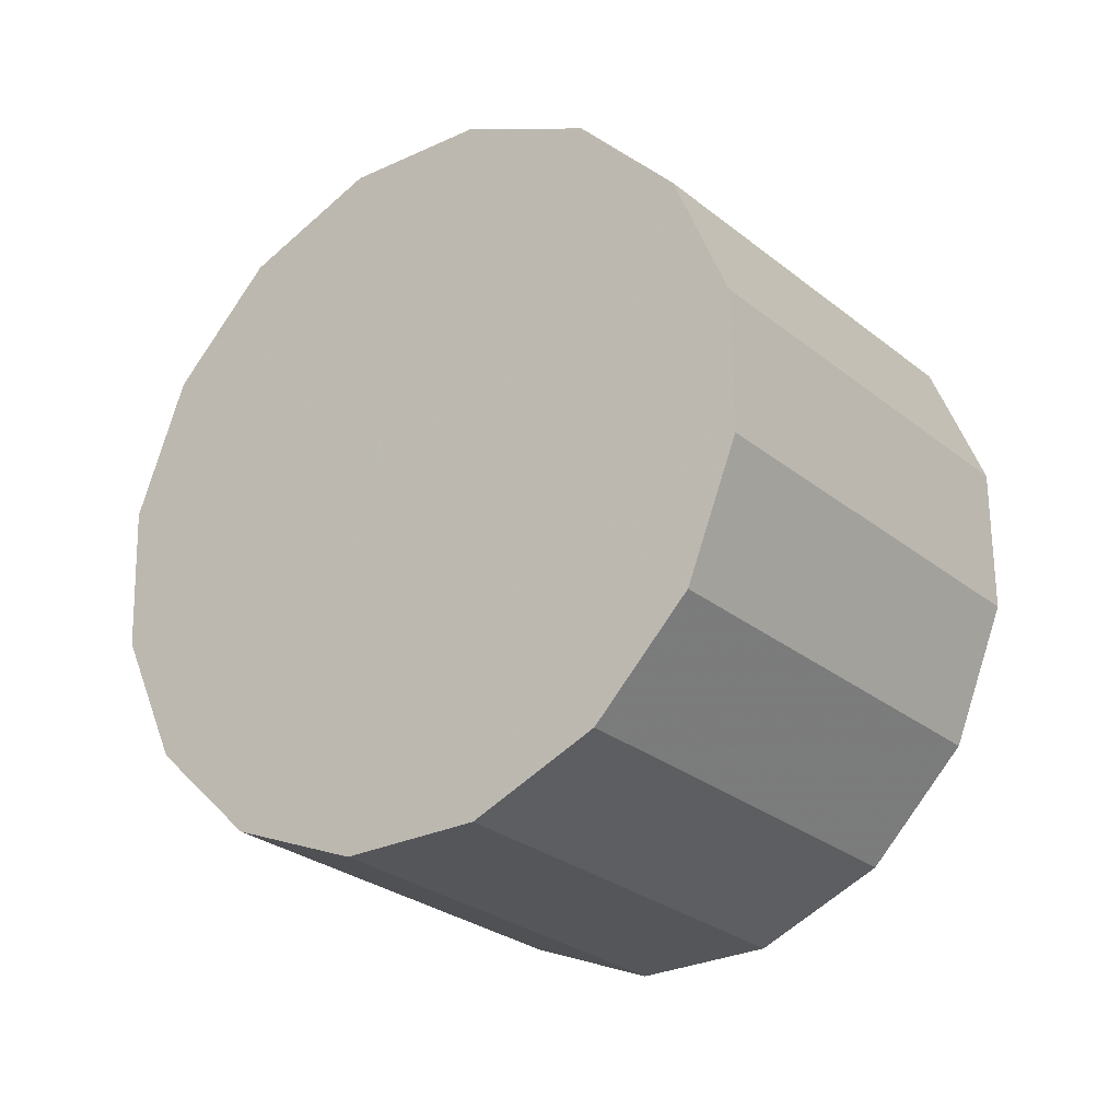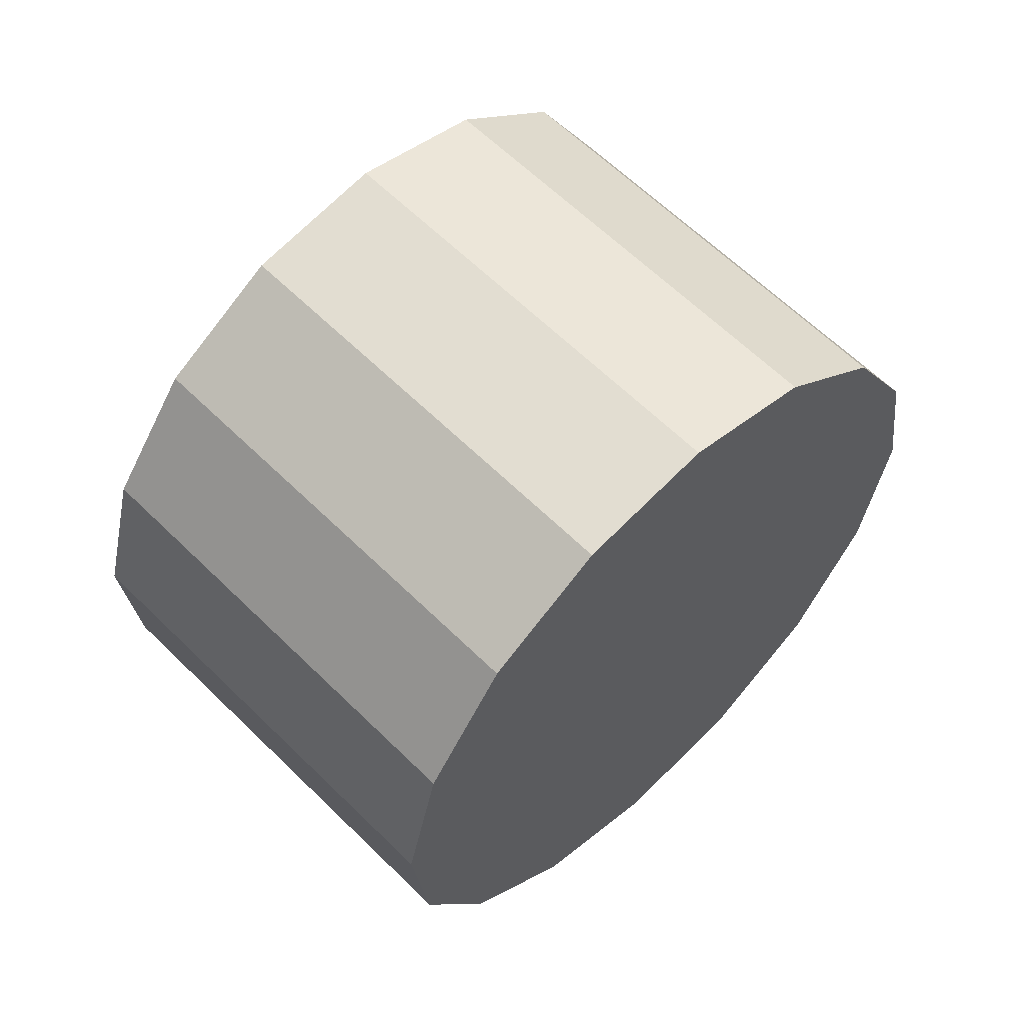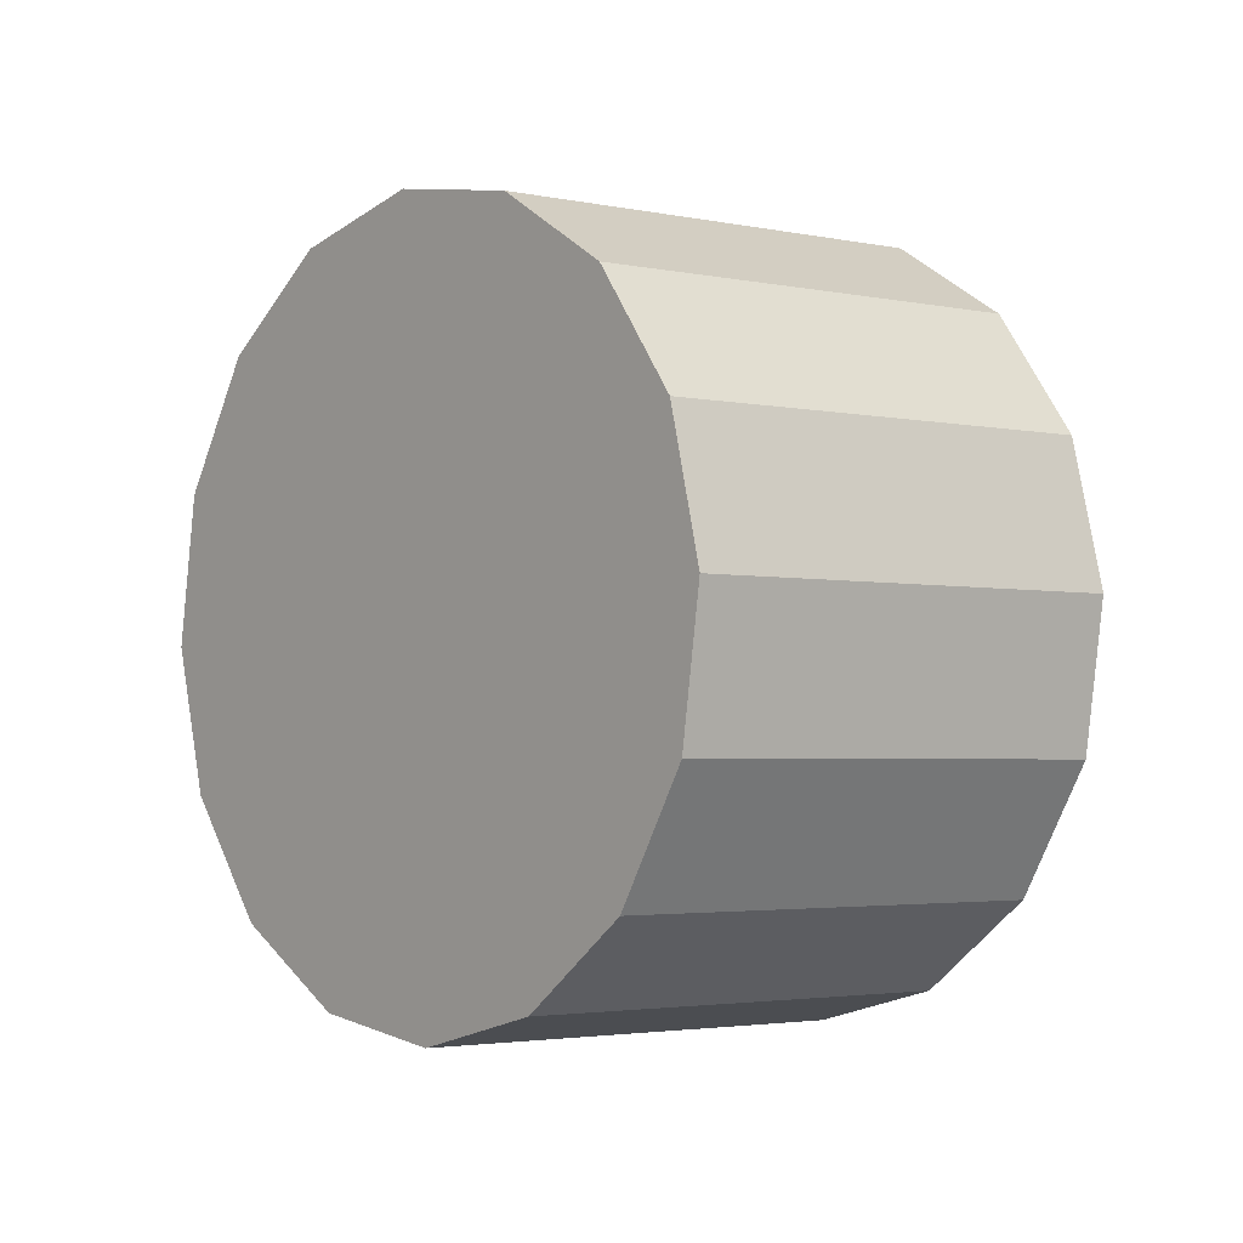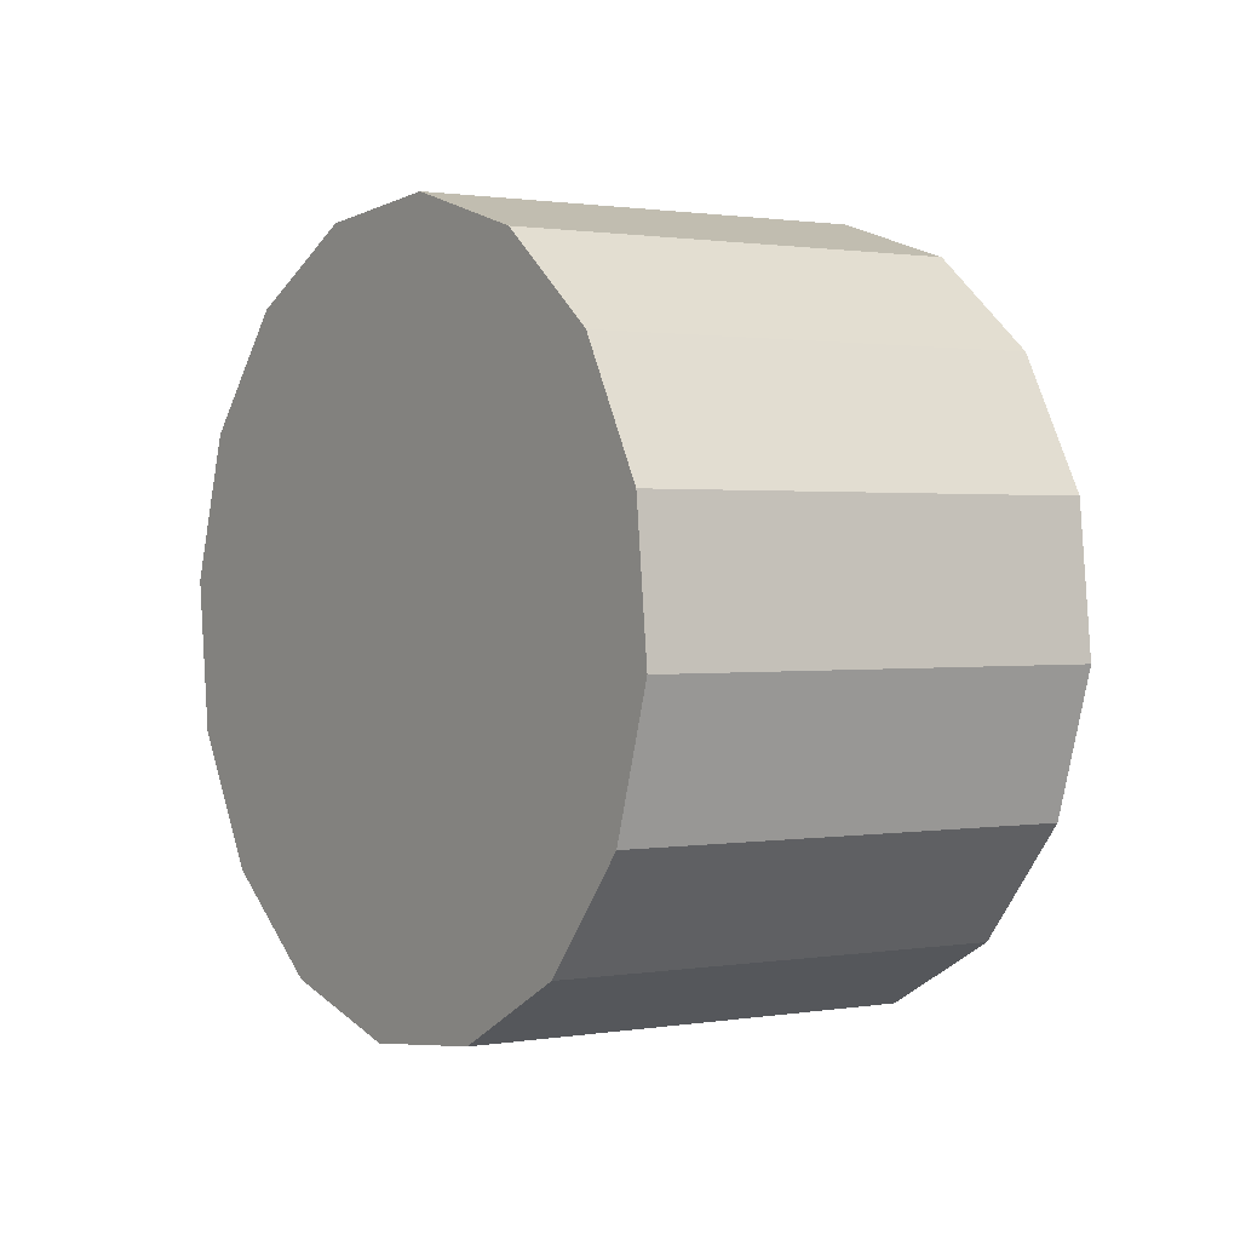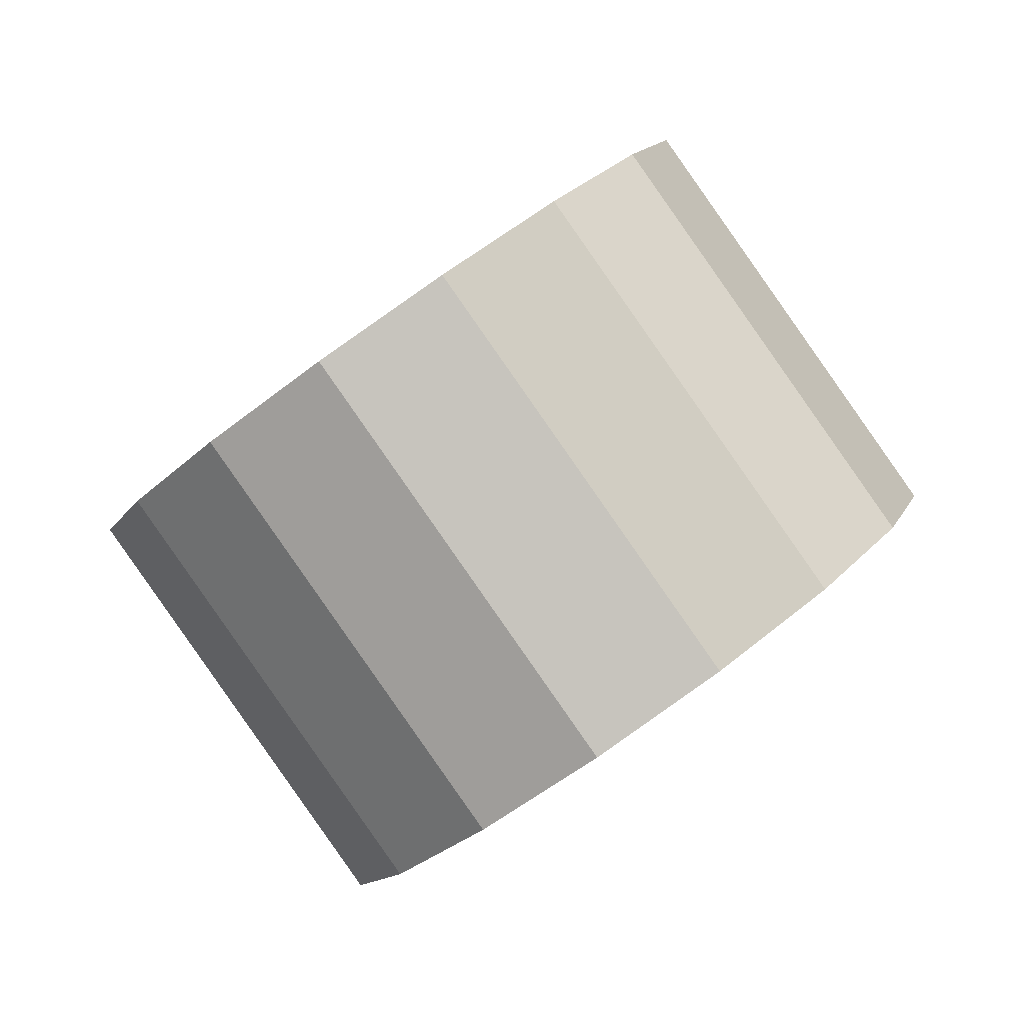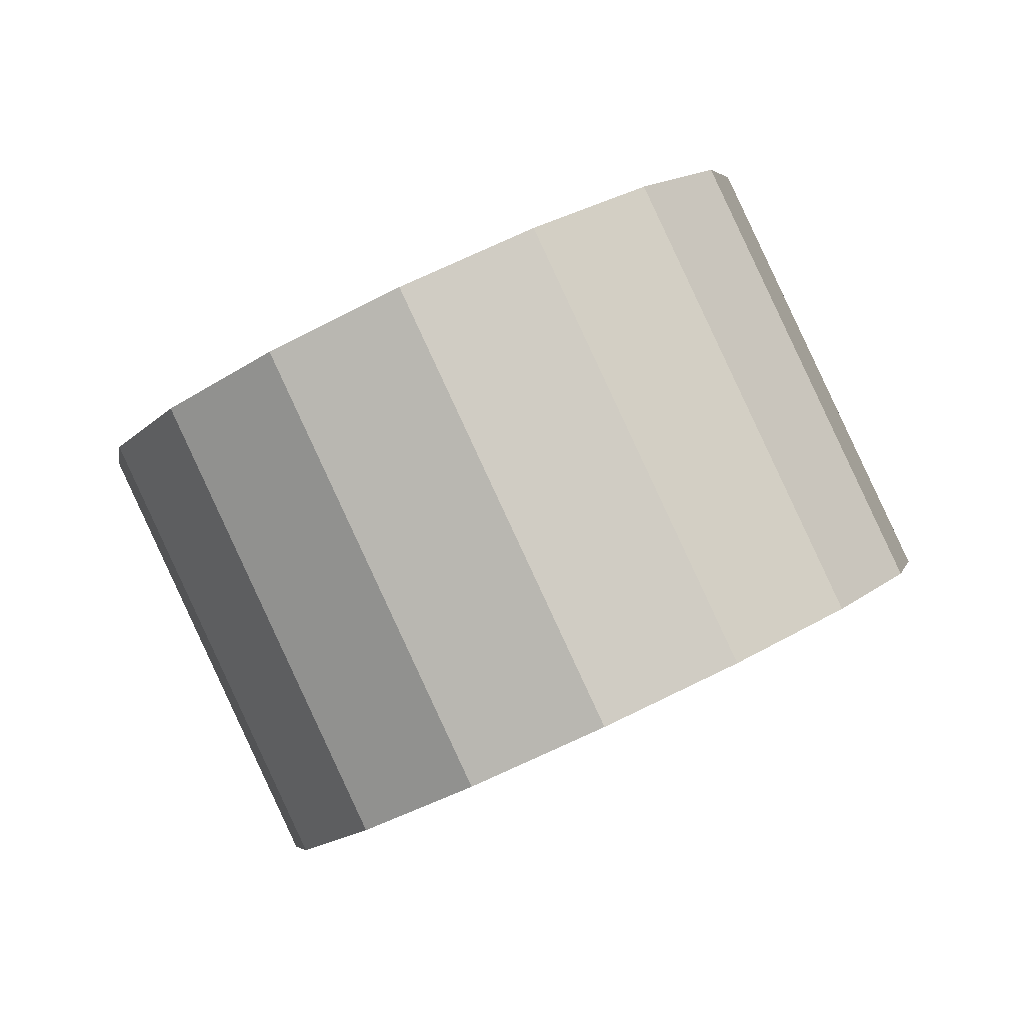
<metadata>
{"format":"obj","ext":"obj","renderer":"f3d","projection":"perspective","resolution":1024,"background":"white","views":[{"elev":-74.1,"azim":-176.1,"up":"+Z"},{"elev":1.6,"azim":73.5,"up":"+Z"},{"elev":67.6,"azim":29.0,"up":"+Z"},{"elev":-77.4,"azim":39.1,"up":"+Y"},{"elev":-40.7,"azim":1.2,"up":"+Z"},{"elev":46.5,"azim":102.9,"up":"+Z"}]}
</metadata>
<code>
v -0.9169 1.995 -3.189
v -0.924 2.012 -3.18
v -0.9365 2.028 -3.177
v -0.9524 2.04 -3.18
v -0.9693 2.047 -3.189
v -0.9847 2.048 -3.202
v -0.9961 2.042 -3.218
v -1.002 2.031 -3.234
v -1.001 2.015 -3.248
v -0.994 1.999 -3.257
v -0.9815 1.983 -3.26
v -0.9656 1.97 -3.257
v -0.9487 1.963 -3.248
v -0.9333 1.962 -3.234
v -0.9219 1.968 -3.218
v -0.9161 1.979 -3.202
v -0.959 2.005 -3.218
v -0.959 2.005 -3.218
v -0.959 2.005 -3.218
v -0.959 2.005 -3.218
v -0.959 2.005 -3.218
v -0.959 2.005 -3.218
v -0.959 2.005 -3.218
v -0.959 2.005 -3.218
v -0.959 2.005 -3.218
v -0.959 2.005 -3.218
v -0.959 2.005 -3.218
v -0.959 2.005 -3.218
v -0.959 2.005 -3.218
v -0.959 2.005 -3.218
v -0.959 2.005 -3.218
v -0.959 2.005 -3.218
v -0.954 1.958 -3.149
v -0.9611 1.975 -3.14
v -0.9736 1.991 -3.137
v -0.9895 2.003 -3.14
v -1.006 2.01 -3.149
v -1.022 2.011 -3.162
v -1.033 2.005 -3.178
v -1.039 1.994 -3.194
v -1.038 1.978 -3.208
v -1.031 1.961 -3.217
v -1.019 1.946 -3.22
v -1.003 1.933 -3.217
v -0.9858 1.926 -3.208
v -0.9704 1.925 -3.194
v -0.959 1.931 -3.178
v -0.9532 1.942 -3.162
v -0.9961 1.968 -3.178
v -0.9961 1.968 -3.178
v -0.9961 1.968 -3.178
v -0.9961 1.968 -3.178
v -0.9961 1.968 -3.178
v -0.9961 1.968 -3.178
v -0.9961 1.968 -3.178
v -0.9961 1.968 -3.178
v -0.9961 1.968 -3.178
v -0.9961 1.968 -3.178
v -0.9961 1.968 -3.178
v -0.9961 1.968 -3.178
v -0.9961 1.968 -3.178
v -0.9961 1.968 -3.178
v -0.9961 1.968 -3.178
v -0.9961 1.968 -3.178
f 33 34 49
f 49 34 50
f 34 35 50
f 50 35 51
f 35 36 51
f 51 36 52
f 36 37 52
f 52 37 53
f 37 38 53
f 53 38 54
f 38 39 54
f 54 39 55
f 39 40 55
f 55 40 56
f 40 41 56
f 56 41 57
f 41 42 57
f 57 42 58
f 42 43 58
f 58 43 59
f 43 44 59
f 59 44 60
f 44 45 60
f 60 45 61
f 45 46 61
f 61 46 62
f 46 47 62
f 62 47 63
f 47 48 63
f 63 48 64
f 48 33 64
f 64 33 49
f 2 1 17
f 2 17 18
f 3 2 18
f 3 18 19
f 4 3 19
f 4 19 20
f 5 4 20
f 5 20 21
f 6 5 21
f 6 21 22
f 7 6 22
f 7 22 23
f 8 7 23
f 8 23 24
f 9 8 24
f 9 24 25
f 10 9 25
f 10 25 26
f 11 10 26
f 11 26 27
f 12 11 27
f 12 27 28
f 13 12 28
f 13 28 29
f 14 13 29
f 14 29 30
f 15 14 30
f 15 30 31
f 16 15 31
f 16 31 32
f 1 16 32
f 1 32 17
f 49 50 17
f 17 50 18
f 50 51 18
f 18 51 19
f 51 52 19
f 19 52 20
f 52 53 20
f 20 53 21
f 53 54 21
f 21 54 22
f 54 55 22
f 22 55 23
f 55 56 23
f 23 56 24
f 56 57 24
f 24 57 25
f 57 58 25
f 25 58 26
f 58 59 26
f 26 59 27
f 59 60 27
f 27 60 28
f 60 61 28
f 28 61 29
f 61 62 29
f 29 62 30
f 62 63 30
f 30 63 31
f 63 64 31
f 31 64 32
f 64 49 32
f 32 49 17
f 1 2 33
f 33 2 34
f 2 3 34
f 34 3 35
f 3 4 35
f 35 4 36
f 4 5 36
f 36 5 37
f 5 6 37
f 37 6 38
f 6 7 38
f 38 7 39
f 7 8 39
f 39 8 40
f 8 9 40
f 40 9 41
f 9 10 41
f 41 10 42
f 10 11 42
f 42 11 43
f 11 12 43
f 43 12 44
f 12 13 44
f 44 13 45
f 13 14 45
f 45 14 46
f 14 15 46
f 46 15 47
f 15 16 47
f 47 16 48
f 16 1 48
f 48 1 33

</code>
